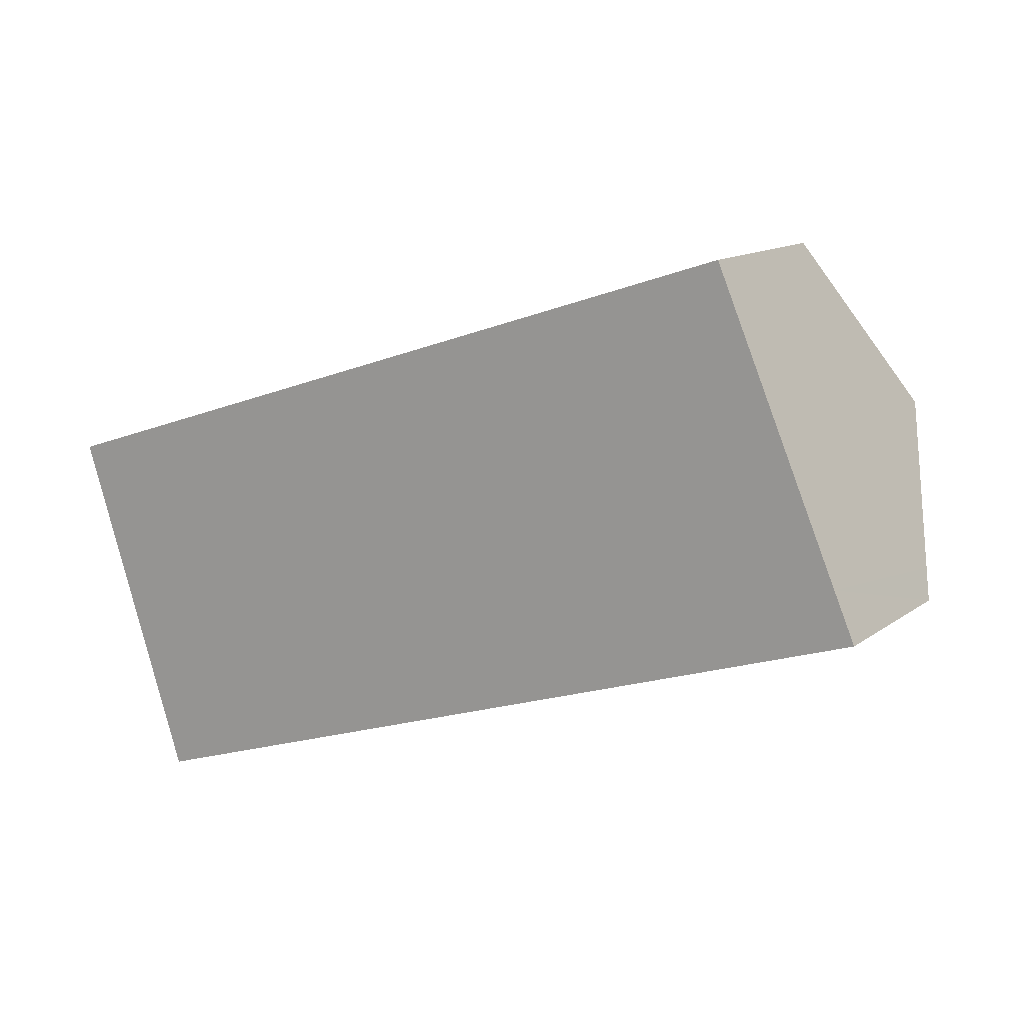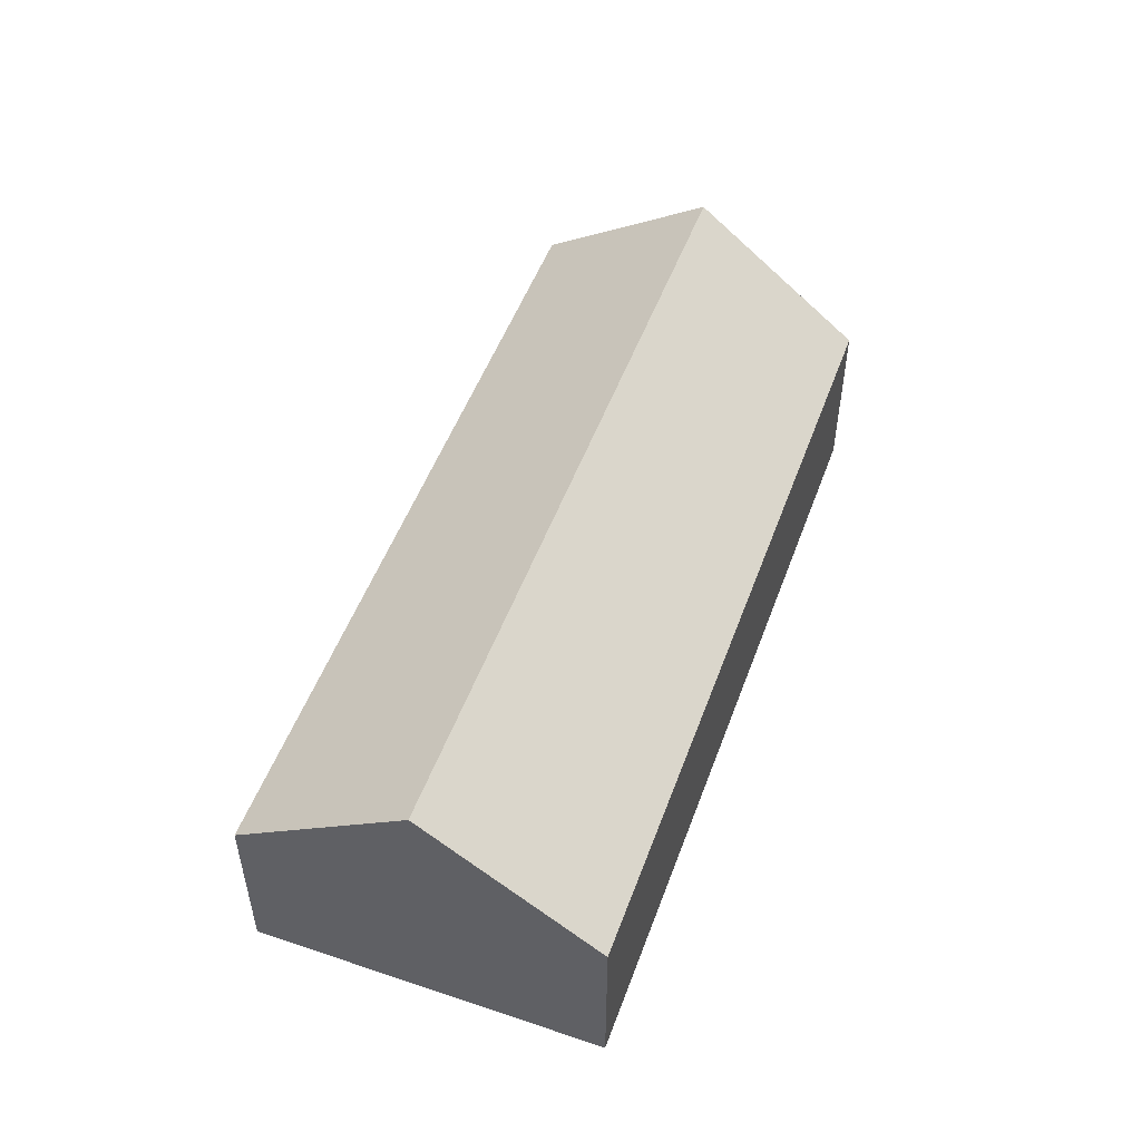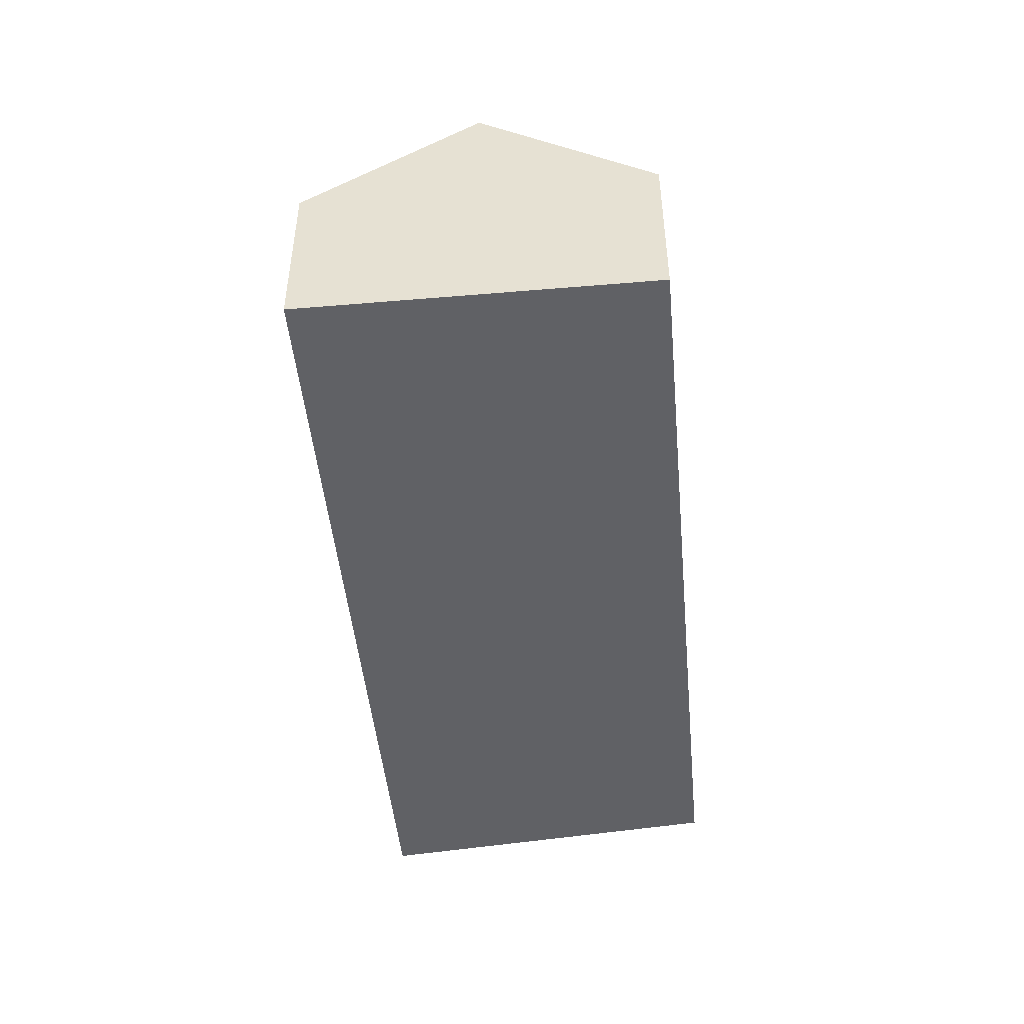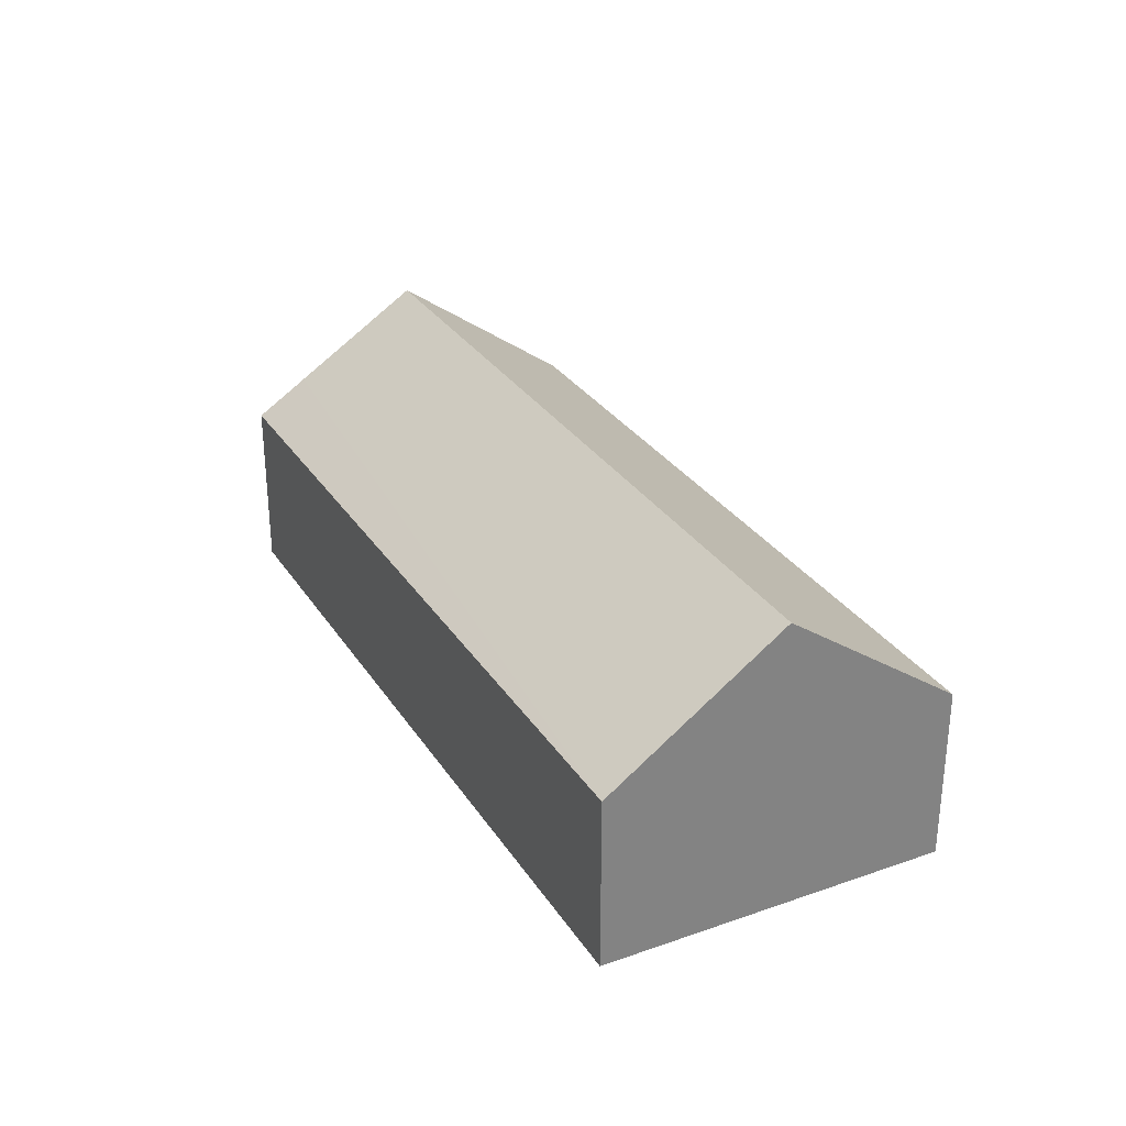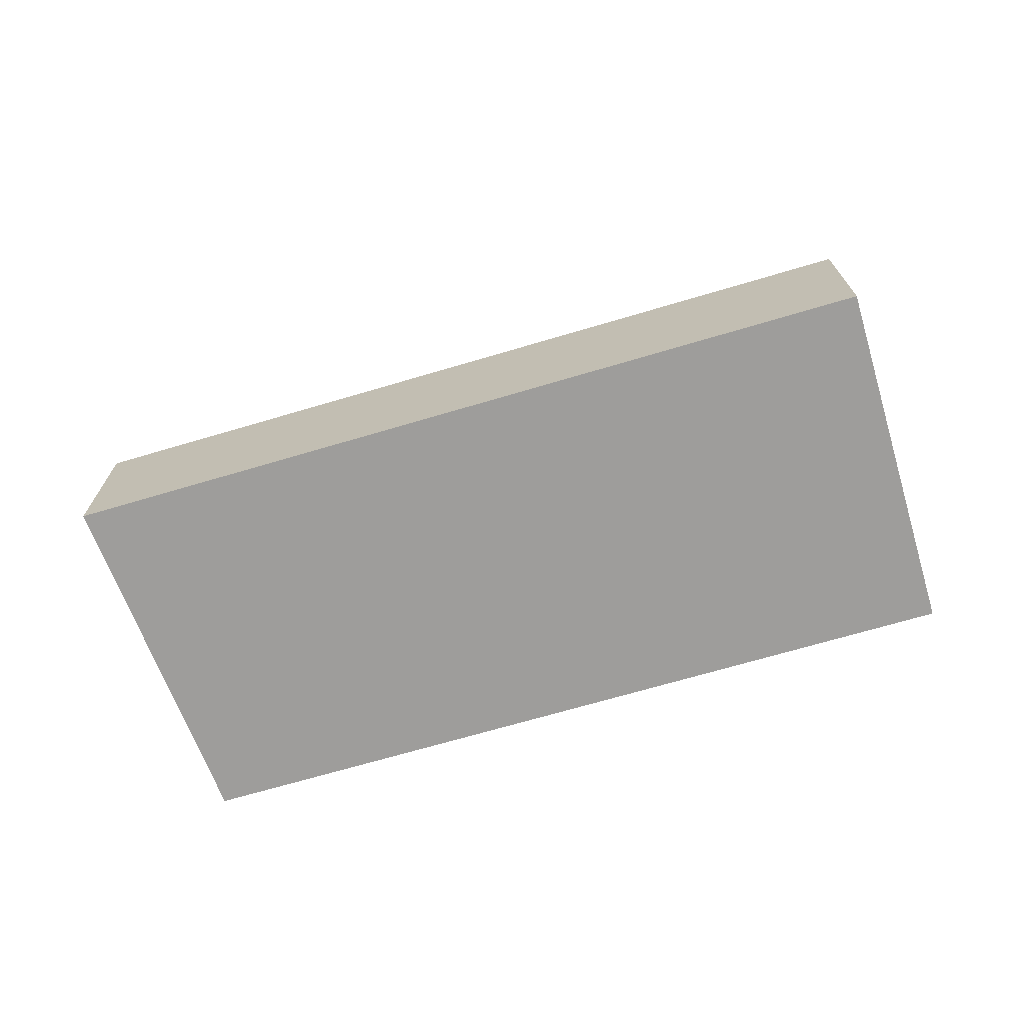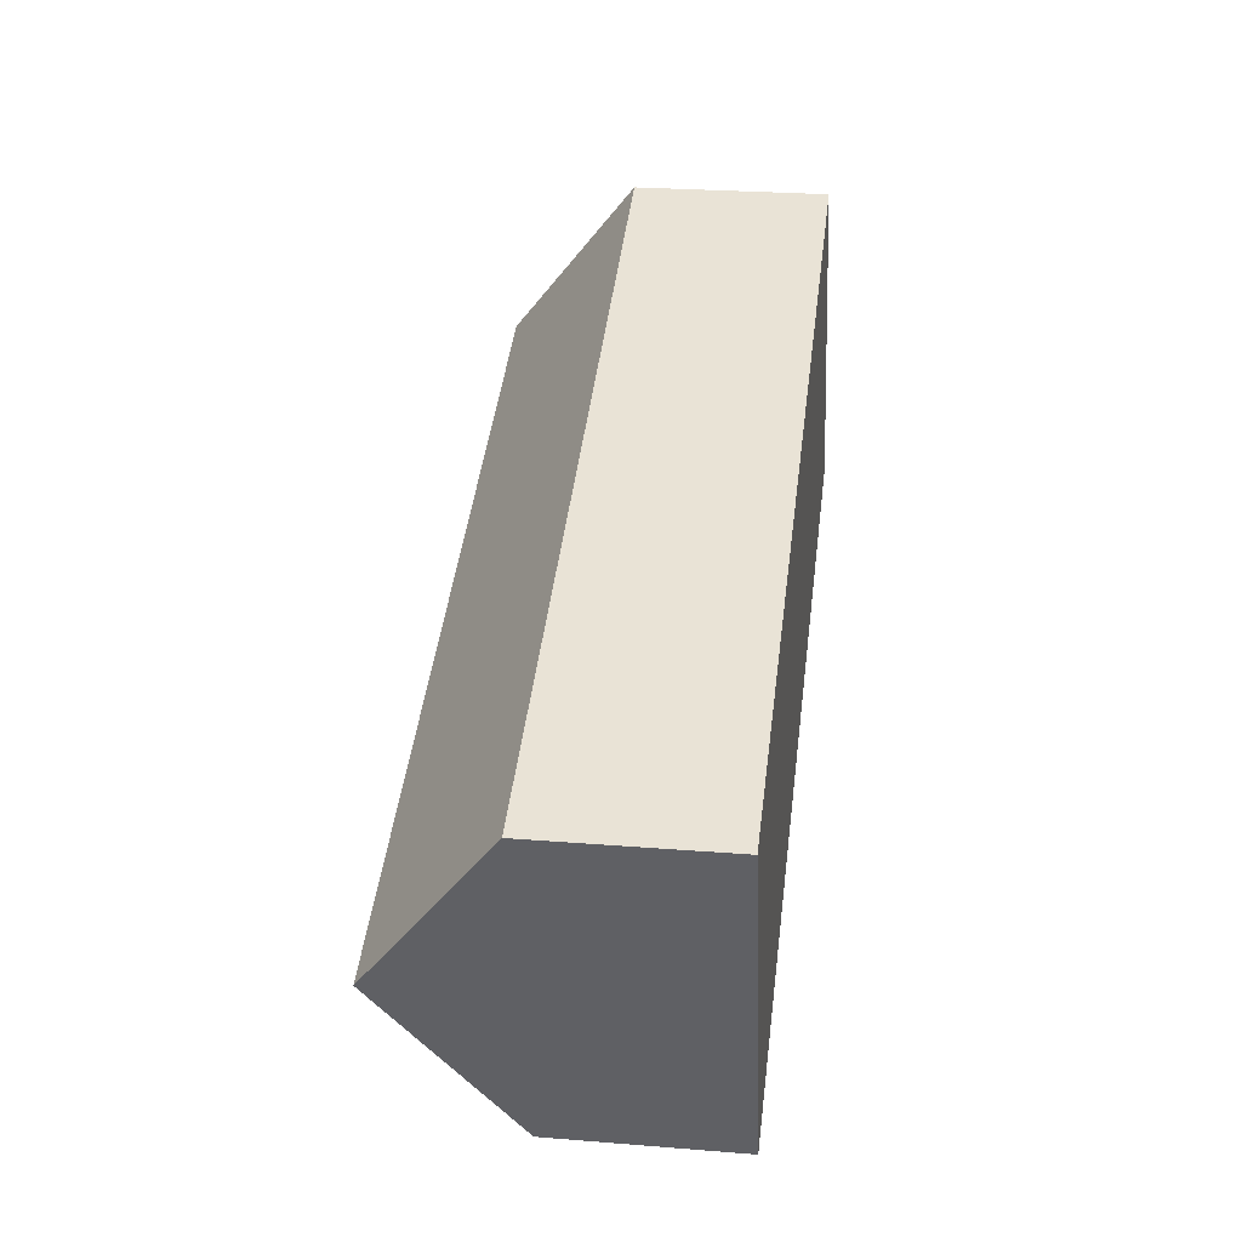
<metadata>
{"format":"obj","ext":"obj","renderer":"f3d","projection":"perspective","resolution":1024,"background":"white","views":[{"elev":13.0,"azim":32.2,"up":"+Z"},{"elev":51.6,"azim":-88.1,"up":"+Y"},{"elev":-47.6,"azim":-102.7,"up":"+Y"},{"elev":29.9,"azim":-135.2,"up":"+Y"},{"elev":-70.5,"azim":178.3,"up":"+Y"},{"elev":25.9,"azim":-82.7,"up":"+Z"}]}
</metadata>
<code>
v  27.84 5.543 -2.608
v  27.57 6.16 -1.771
v  27.92 5.543 -2.584
v  27.28 6.673 -1.096
v  3.47 5.543 -10.6
v  25.72 9.438 2.547
v  1.741 9.438 -5.318
v  23.54 5.561 7.656
v  0 5.518 3.379e-16
v  23.54 -4.688e-16 7.656
v  0 0 0
v  25.72 -1.56e-16 2.547
v  27.28 6.711e-17 -1.096
v  27.92 1.582e-16 -2.584
v  27.57 1.084e-16 -1.771
v  3.47 6.492e-16 -10.6
v  27.84 1.597e-16 -2.608
v  1.741 3.256e-16 -5.318
g defaultobject
f 1 2 3
f 2 1 4
f 4 1 5
f 4 5 6
f 6 5 7
f 8 7 9
f 7 8 6
f 9 10 8
f 10 9 11
f 10 6 8
f 6 10 12
f 6 12 4
f 4 12 13
f 4 13 2
f 2 13 3
f 3 13 14
f 14 13 15
f 14 1 3
f 1 14 5
f 5 14 16
f 16 14 17
f 5 9 7
f 9 5 11
f 11 5 18
f 18 5 16
f 15 17 14
f 17 15 16
f 16 15 13
f 16 13 12
f 16 12 10
f 16 10 18
f 18 10 11

</code>
